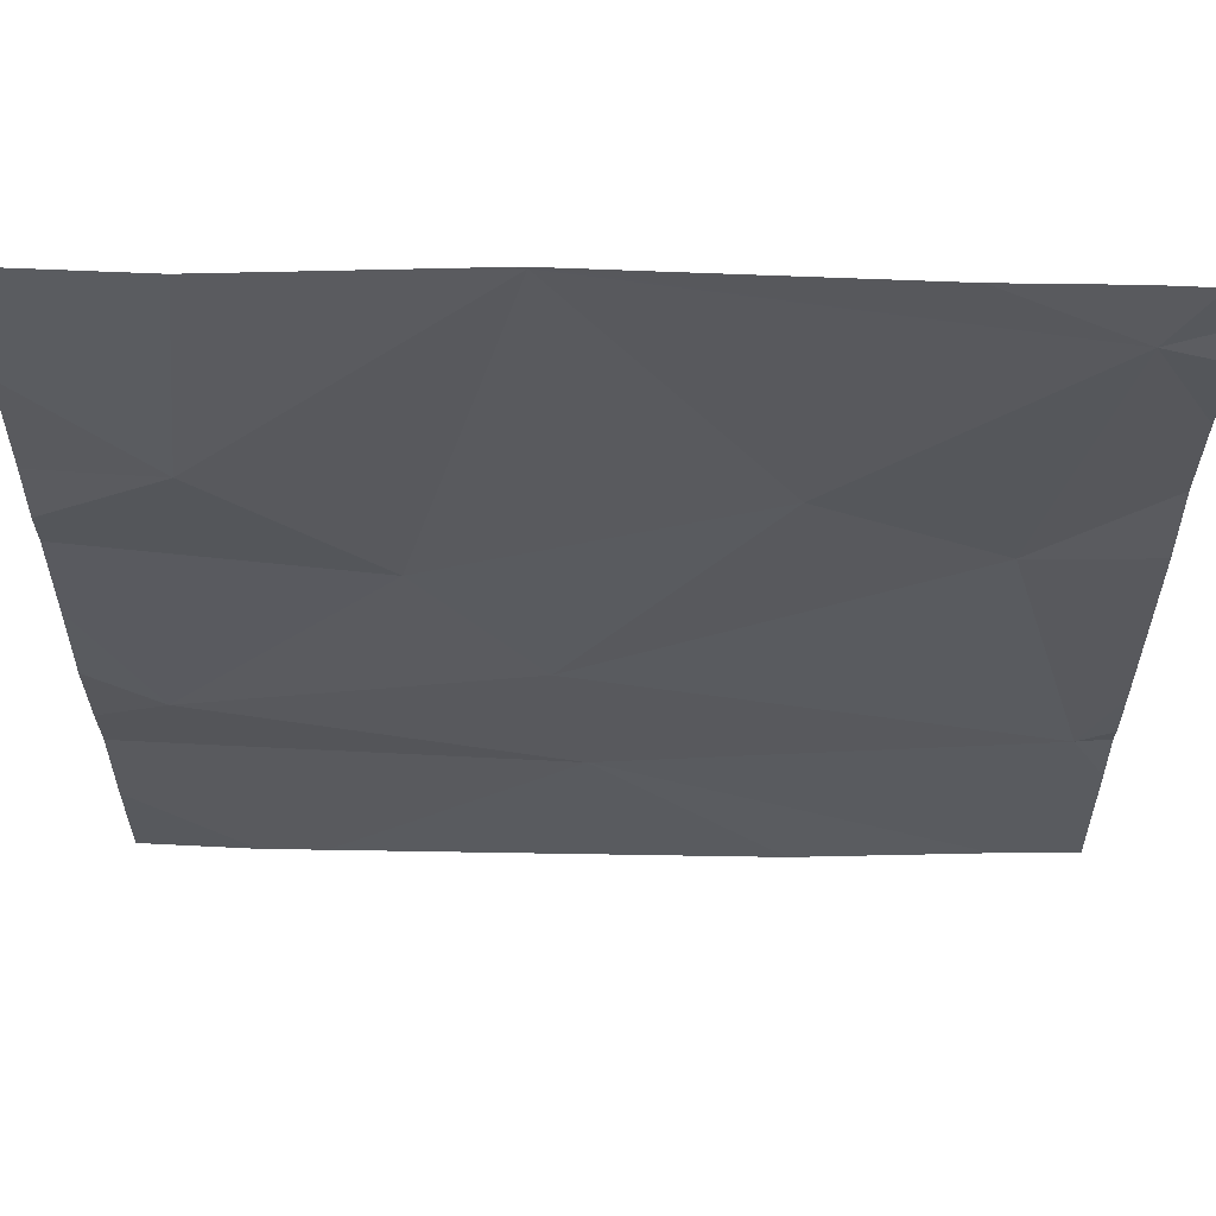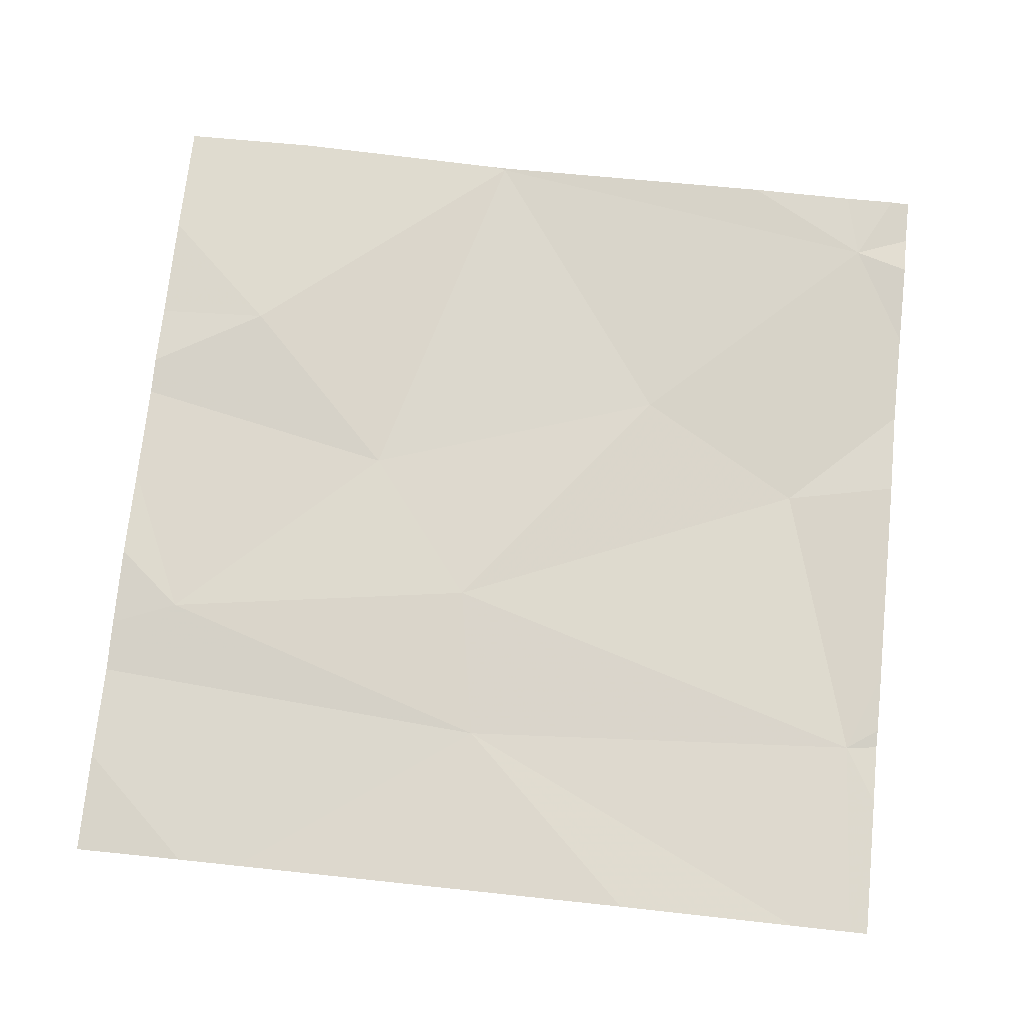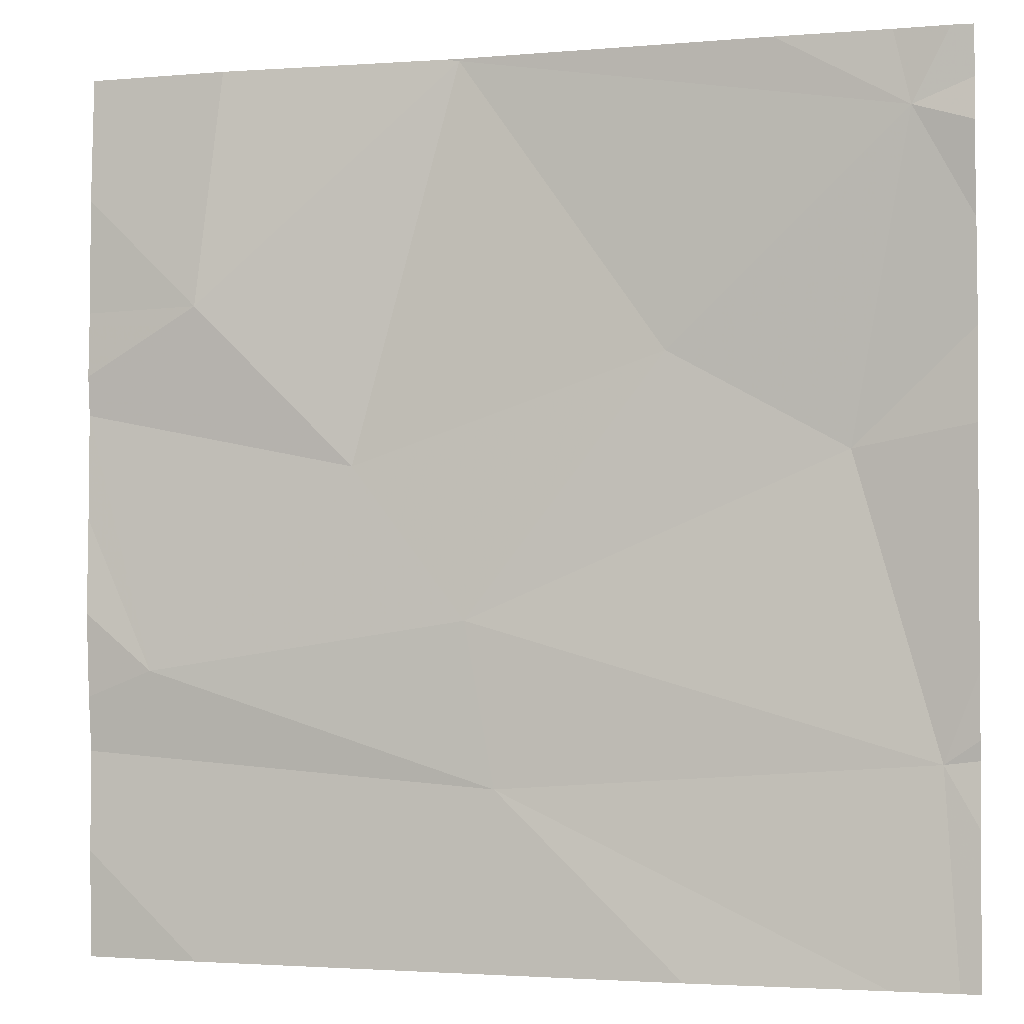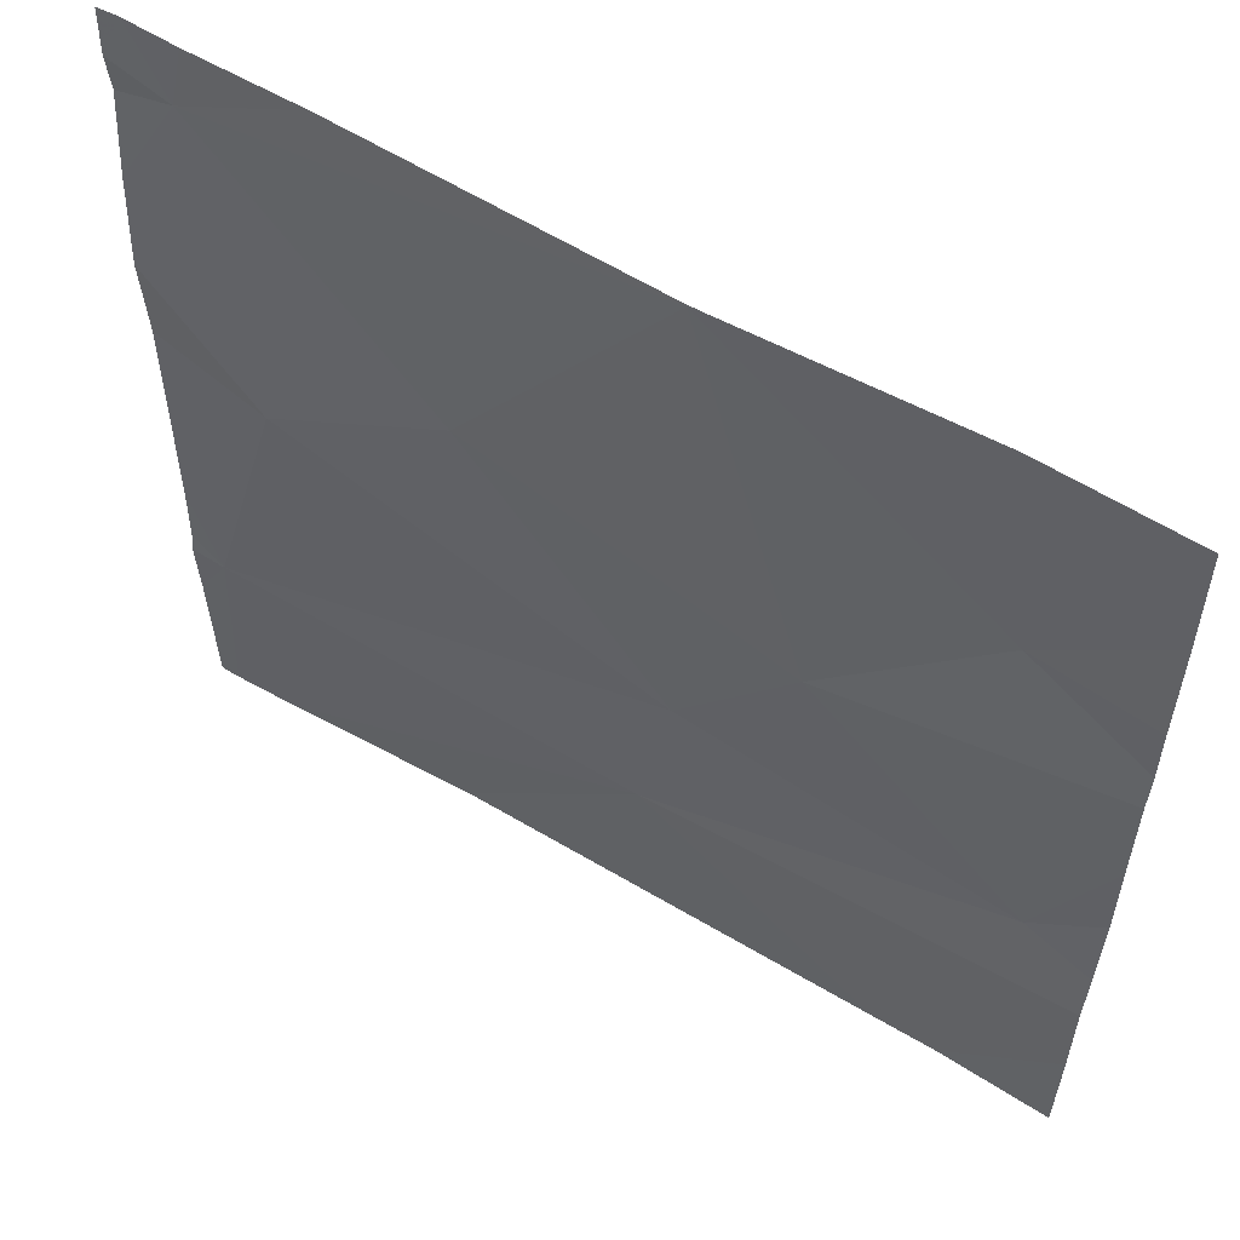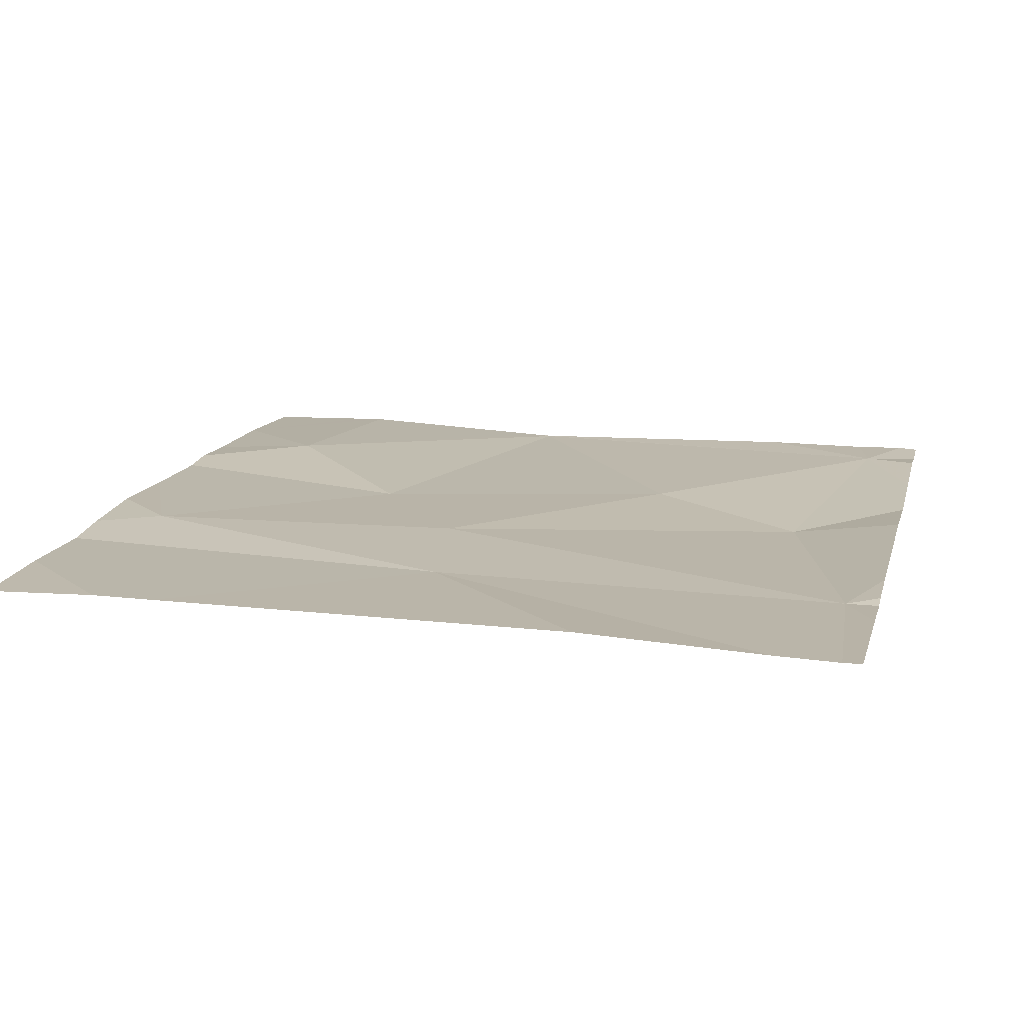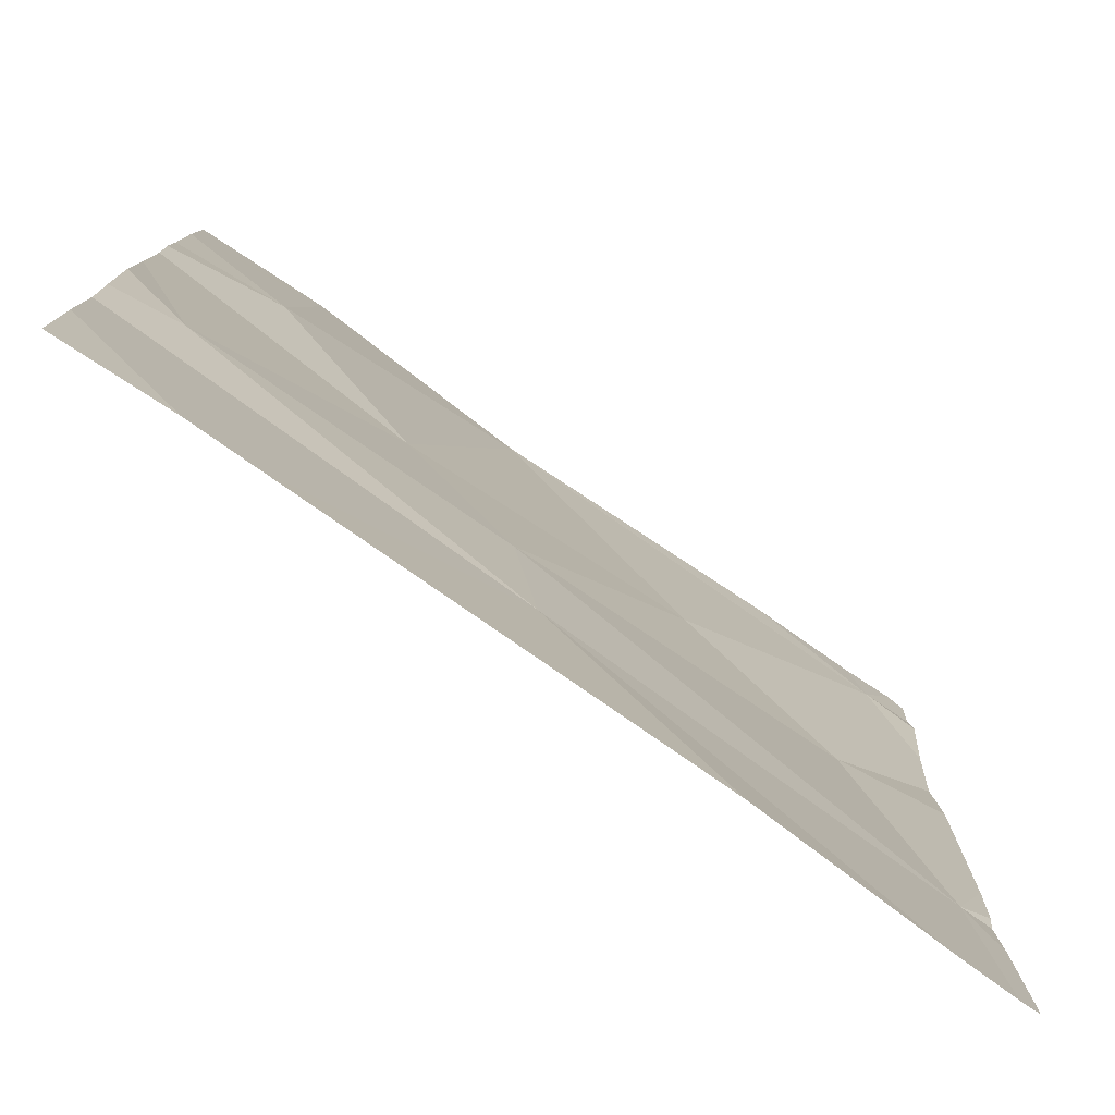
<metadata>
{"format":"obj","ext":"obj","renderer":"f3d","projection":"perspective","resolution":1024,"background":"white","views":[{"elev":58.9,"azim":1.2,"up":"+Y"},{"elev":73.1,"azim":6.0,"up":"+Z"},{"elev":-2.0,"azim":16.9,"up":"+Y"},{"elev":57.6,"azim":-148.0,"up":"+Y"},{"elev":14.3,"azim":13.8,"up":"+Z"},{"elev":-78.9,"azim":-34.7,"up":"+Y"}]}
</metadata>
<code>
v -68.52 246.5 494.1
v -68.47 245.6 494.1
v -68.45 245.6 494.1
v -68.48 245.6 494.1
v -69.28 245.6 494.1
v -68.49 245.8 494
v -68.95 245.8 494.1
v -68.98 246 494.1
v -69.01 246.5 494.1
v -68.99 246.5 494.1
v -68.58 246.1 494
v -68.75 245.6 494.1
v -68.77 246.2 494.1
v -69.21 245.6 494.1
v -68.99 246.5 494.1
v -68.54 245.6 494.1
v -68.53 246.5 494.1
v -69.11 246.1 494.1
v -69.28 246.3 494.1
v -69.33 245.9 494.1
v -69.41 245.6 494.1
v -68.45 246.2 494.1
v -68.45 246.2 494
v -68.45 245.8 494
v -68.45 245.8 494
v -69.41 246.2 494.1
v -69.41 246.2 494.1
v -69.41 245.7 494.1
v -69.41 245.8 494.1
v -69.41 246.1 494.1
v -68.66 246.5 494.1
v -69.41 245.9 494.1
v -69.41 246 494.1
v -69.41 246.3 494.1
v -69.41 246.4 494.1
v -68.45 246.5 494.1
v -68.45 246.5 494.1
v -68.45 246.4 494.1
v -68.45 245.9 494
v -69.25 246.5 494.1
v -68.45 245.8 494
v -68.48 246.5 494.1
v -69.28 246.5 494.1
v -69.41 246.5 494.1
v -68.45 246.5 494.1
f 44 35 43
f 43 35 40
f 18 19 26
f 6 7 16
f 20 8 18
f 7 6 8
f 6 11 8
f 18 13 15
f 1 13 11
f 42 1 37
f 22 6 39
f 11 13 8
f 1 11 23
f 40 19 9
f 10 1 31
f 3 24 2
f 28 7 29
f 19 18 15
f 19 15 9
f 20 18 27
f 15 13 1
f 18 8 13
f 7 8 20
f 2 24 4
f 29 20 32
f 31 1 17
f 37 1 36
f 36 1 38
f 5 28 21
f 42 37 45
f 26 19 34
f 27 18 26
f 14 28 5
f 22 11 6
f 14 7 28
f 29 7 20
f 30 20 27
f 17 1 42
f 10 15 1
f 23 11 22
f 32 20 33
f 24 6 4
f 33 20 30
f 34 19 35
f 12 7 14
f 35 19 40
f 25 6 24
f 38 1 23
f 4 6 16
f 39 6 41
f 16 7 12
f 9 15 10
f 41 6 25

</code>
